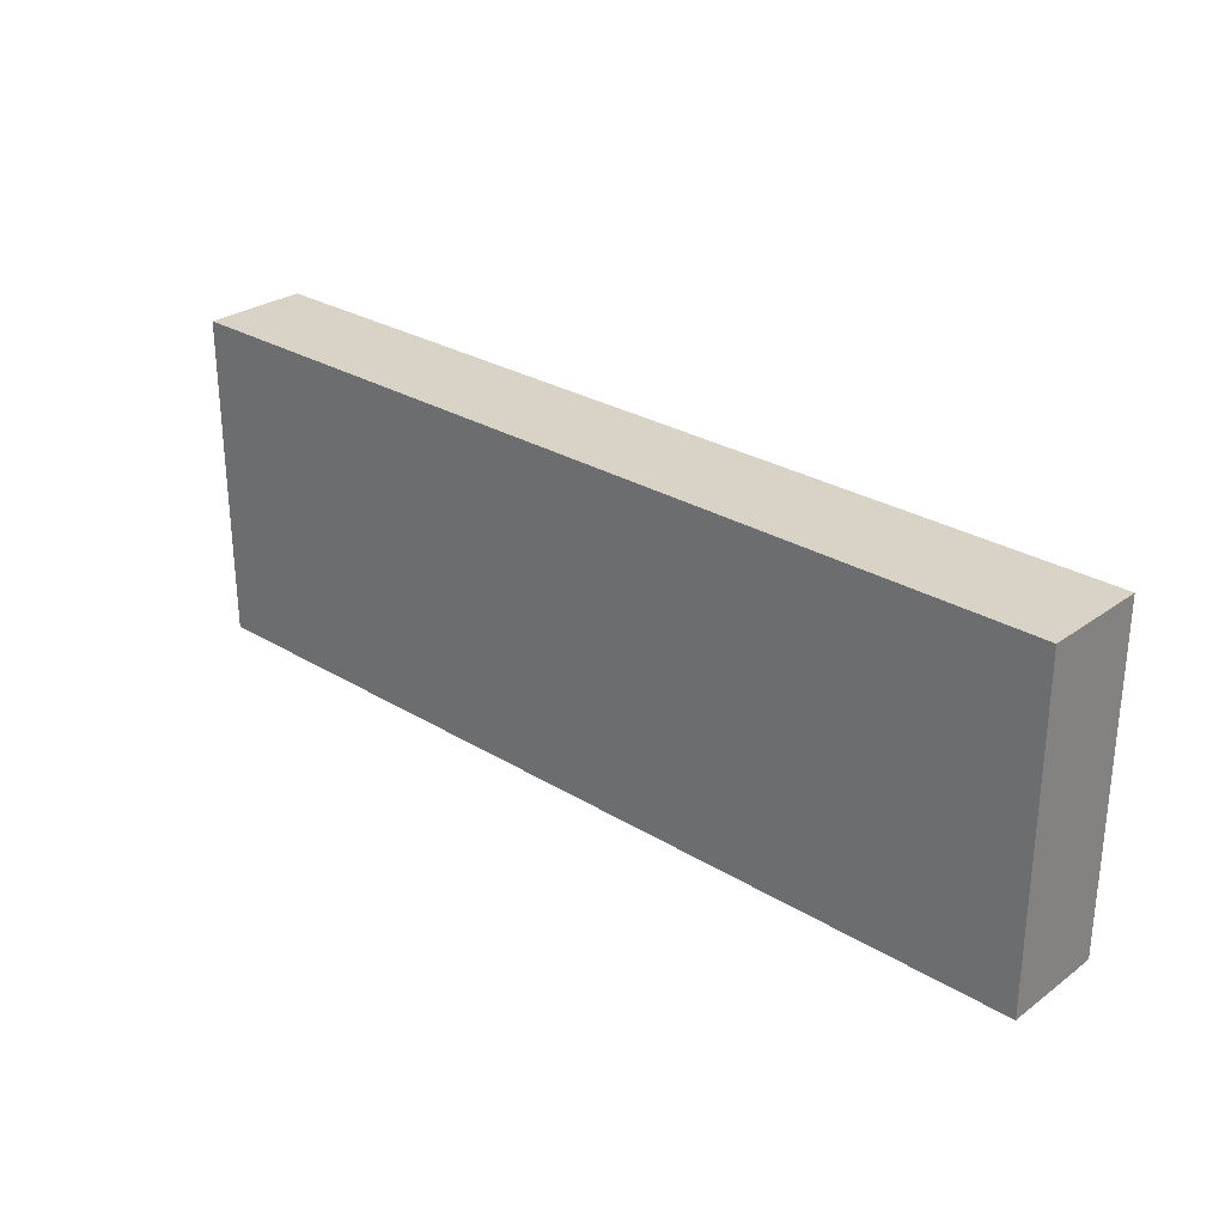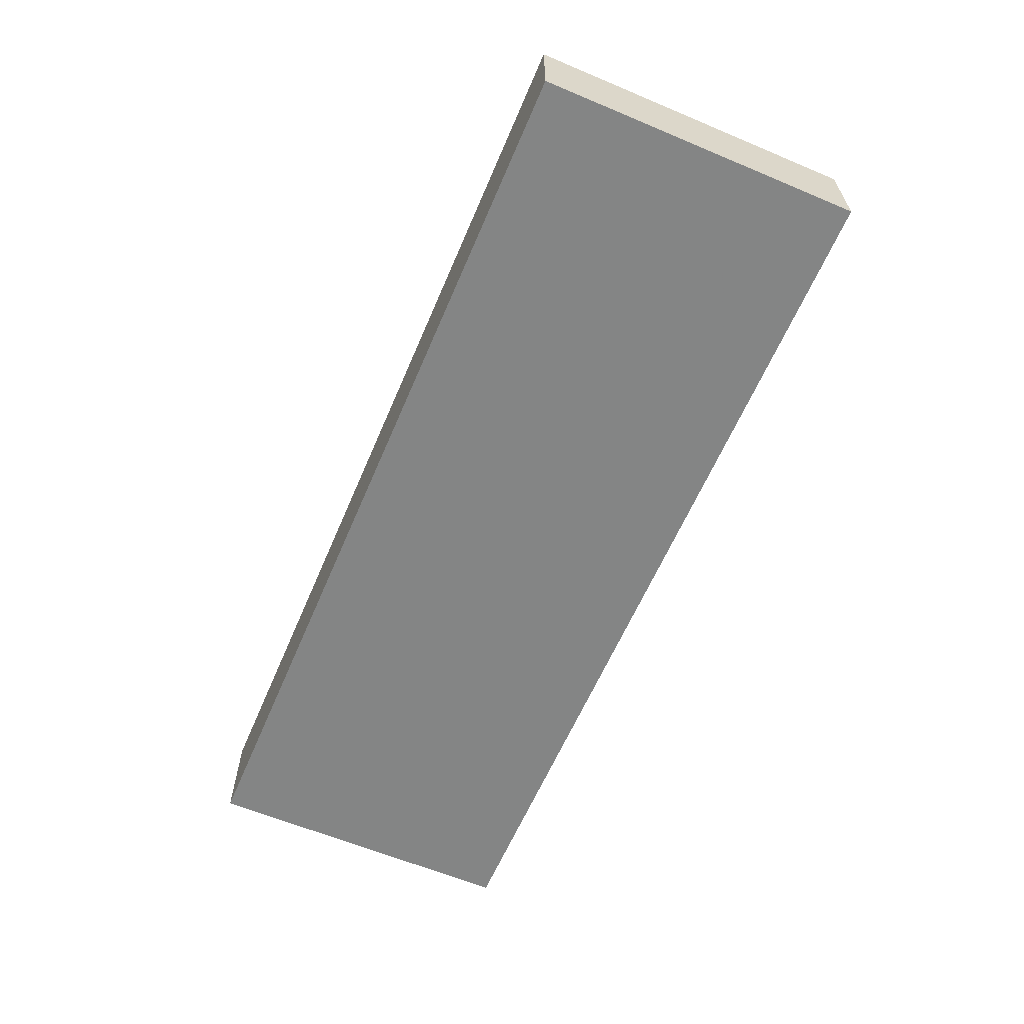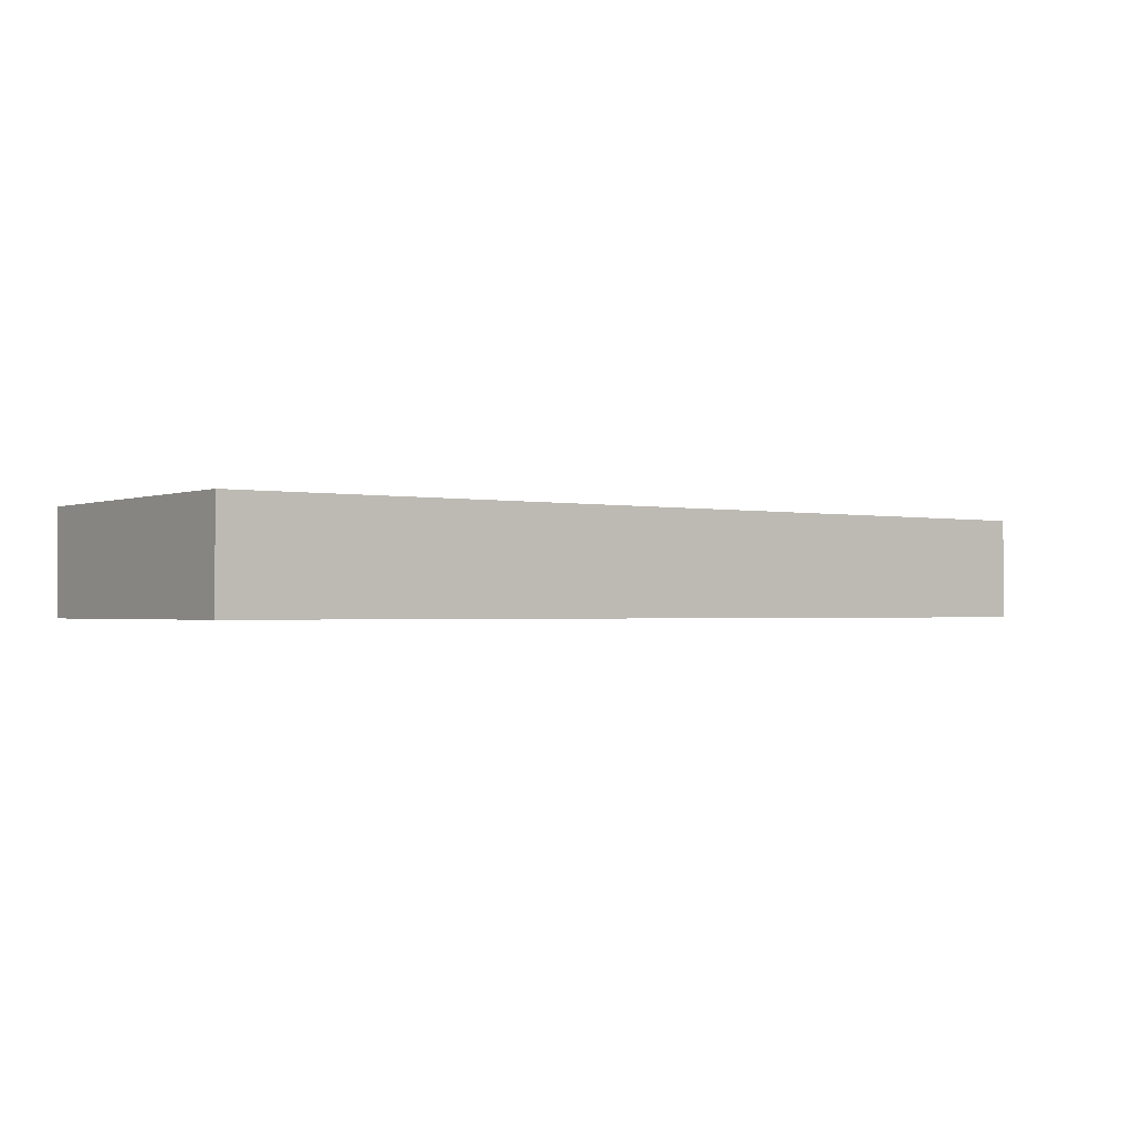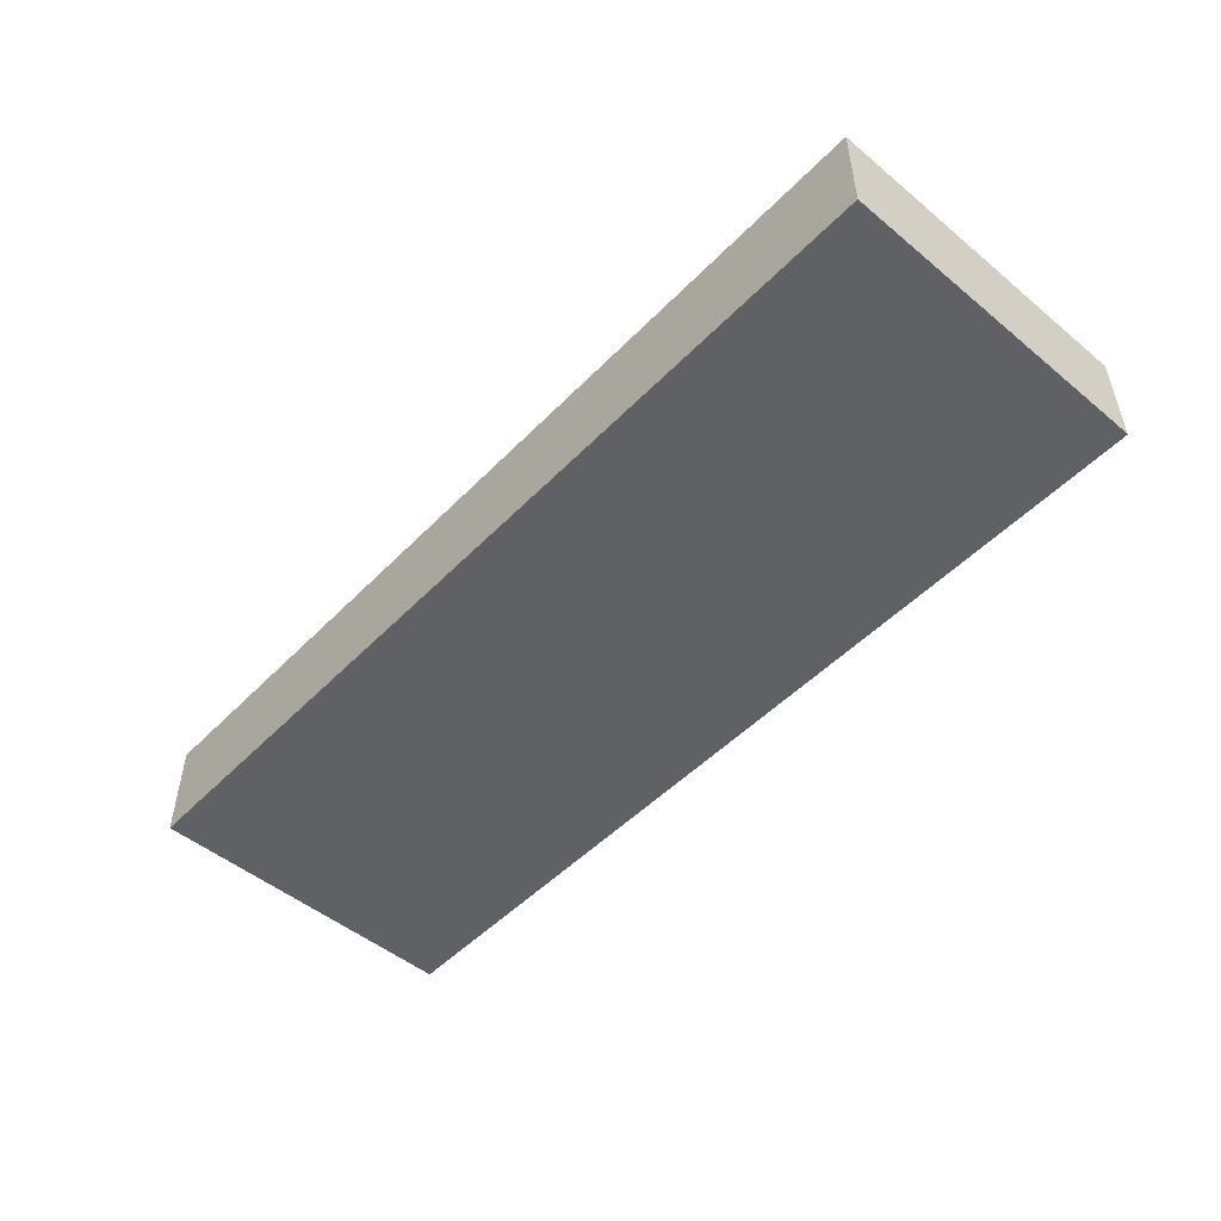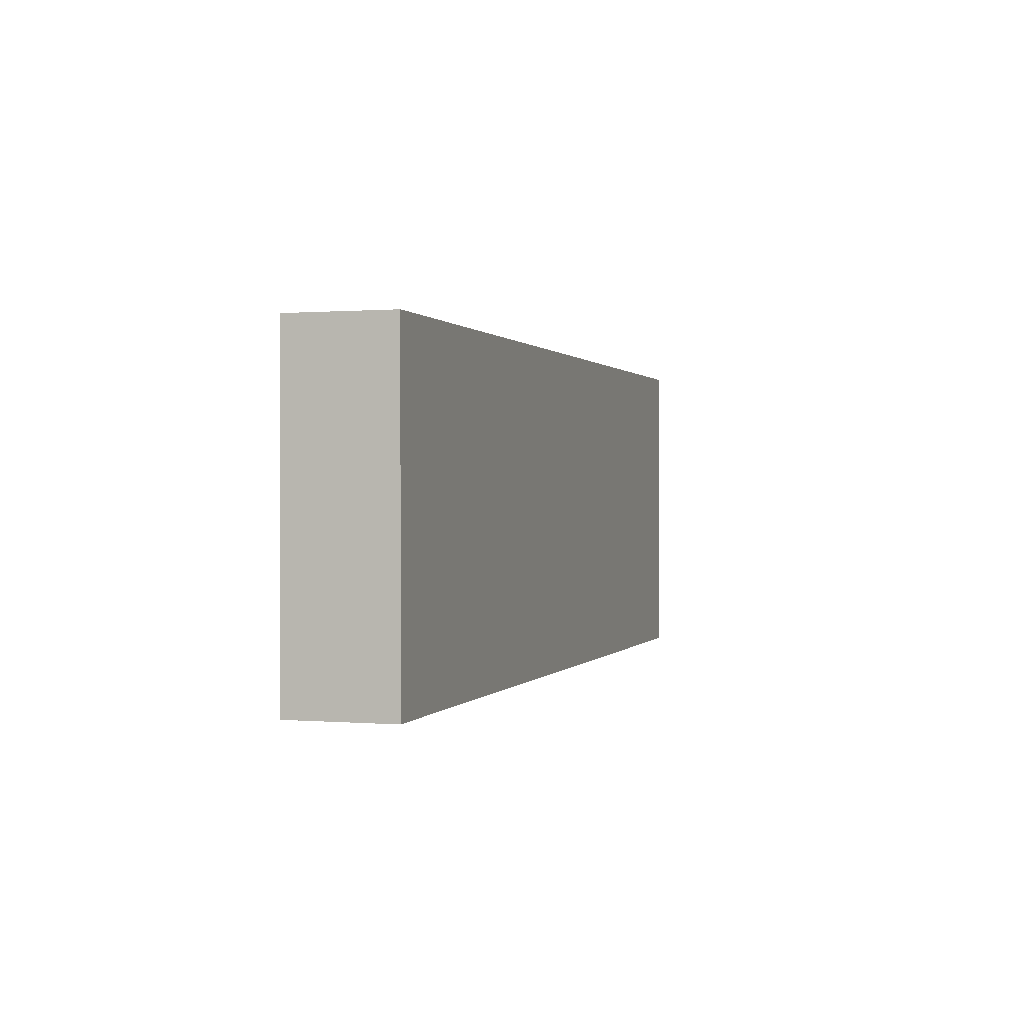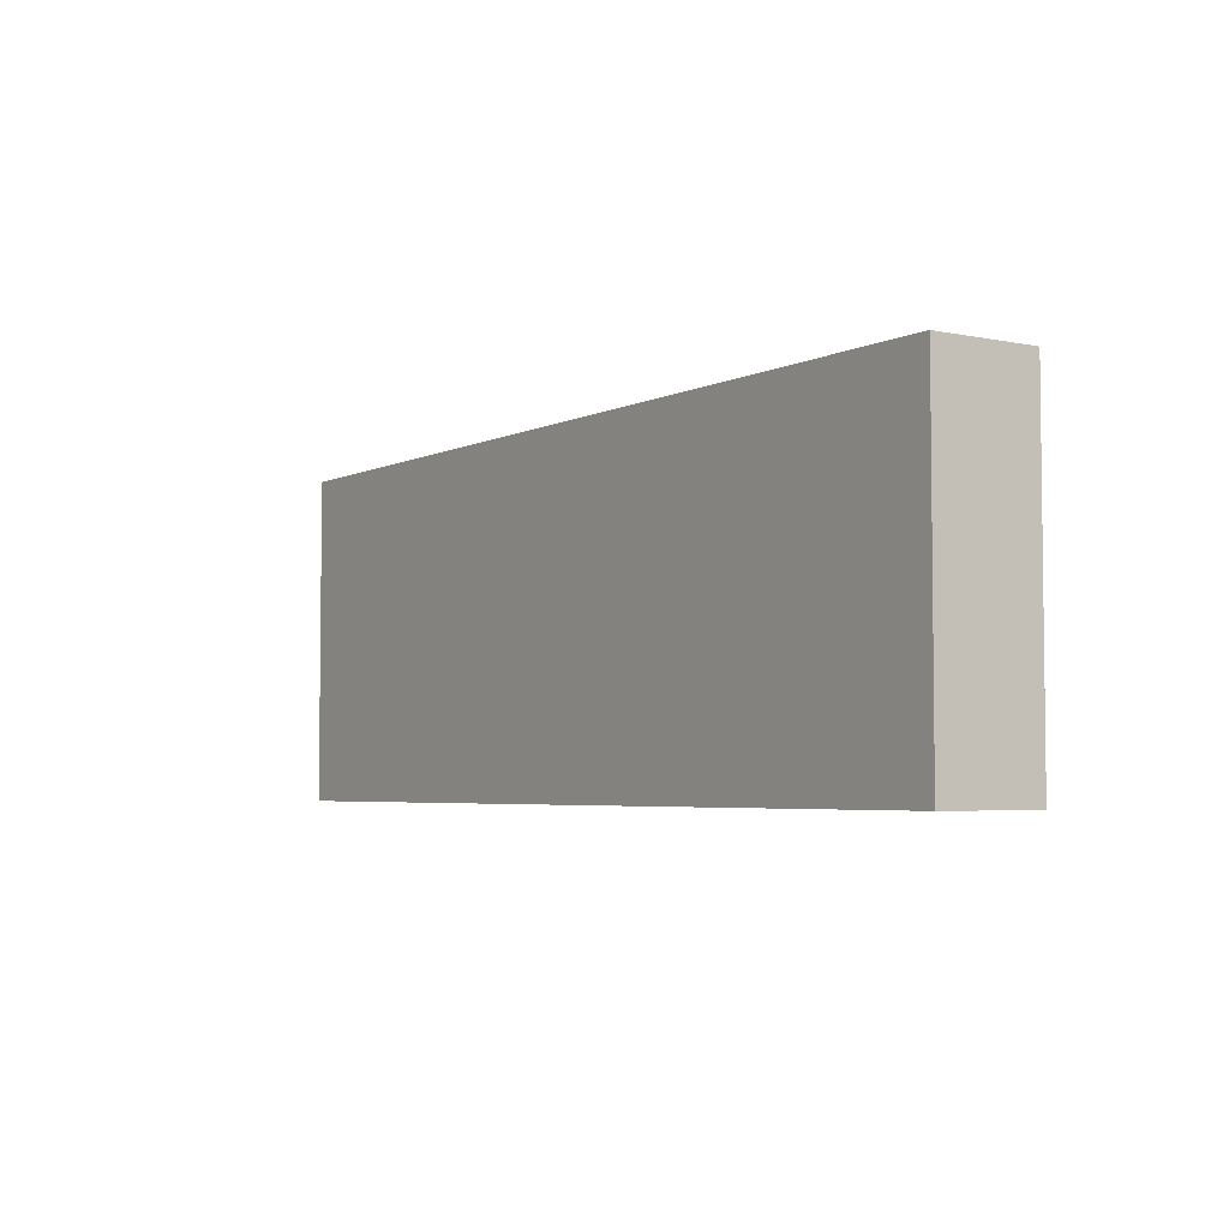
<metadata>
{"format":"obj","ext":"obj","renderer":"f3d","projection":"perspective","resolution":1024,"background":"white","views":[{"elev":28.1,"azim":42.6,"up":"+Y"},{"elev":-61.6,"azim":66.9,"up":"+Z"},{"elev":-1.3,"azim":143.6,"up":"+Z"},{"elev":-50.2,"azim":47.9,"up":"+Z"},{"elev":0.5,"azim":107.2,"up":"+Y"},{"elev":-4.3,"azim":56.2,"up":"+Y"}]}
</metadata>
<code>
v -8.968 -3.16 0
v -8.968 -3.16 2
v -8.968 3.16 0
v -8.968 3.16 2
v 8.968 -3.16 0
v 8.968 -3.16 2
v 8.968 3.16 0
v 8.968 3.16 2
f 2 4 1
f 5 2 1
f 1 4 3
f 3 5 1
f 2 8 4
f 6 2 5
f 6 8 2
f 4 8 3
f 7 5 3
f 3 8 7
f 7 6 5
f 8 6 7

</code>
